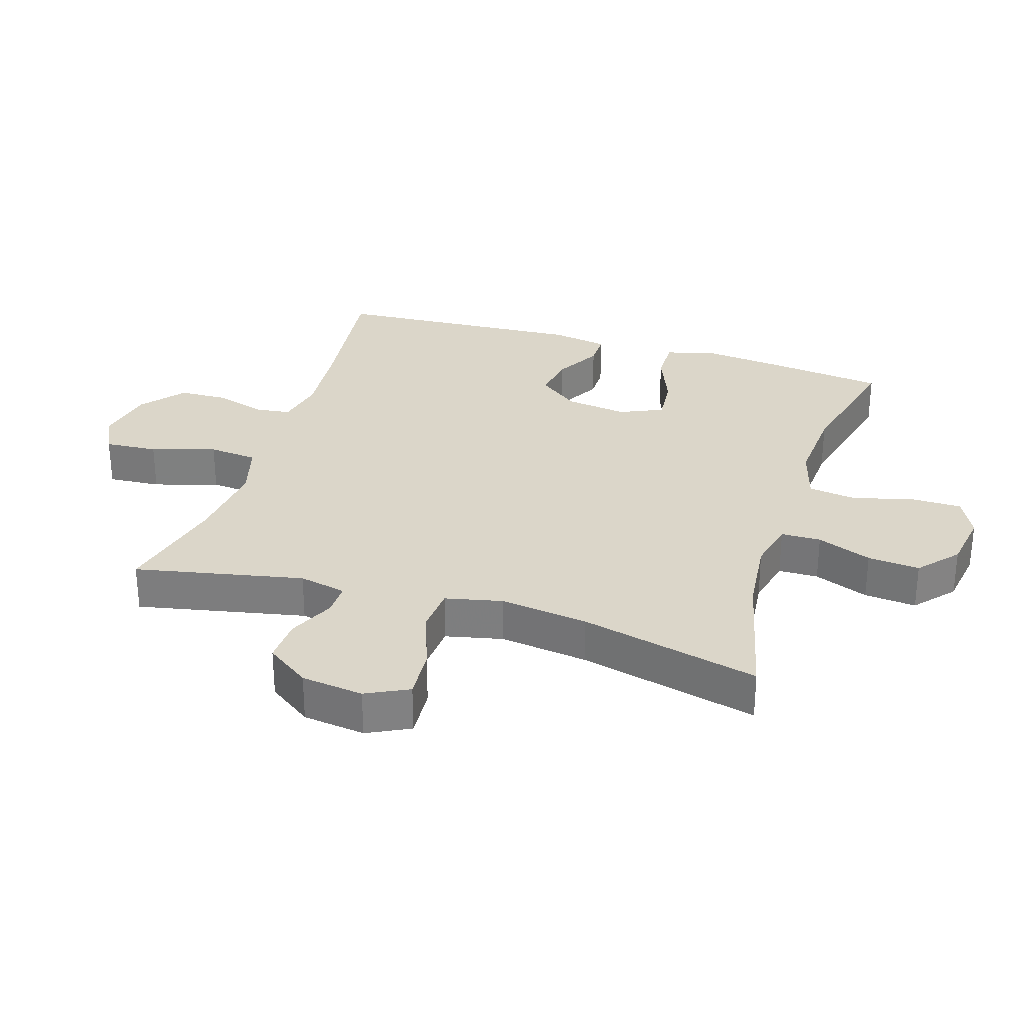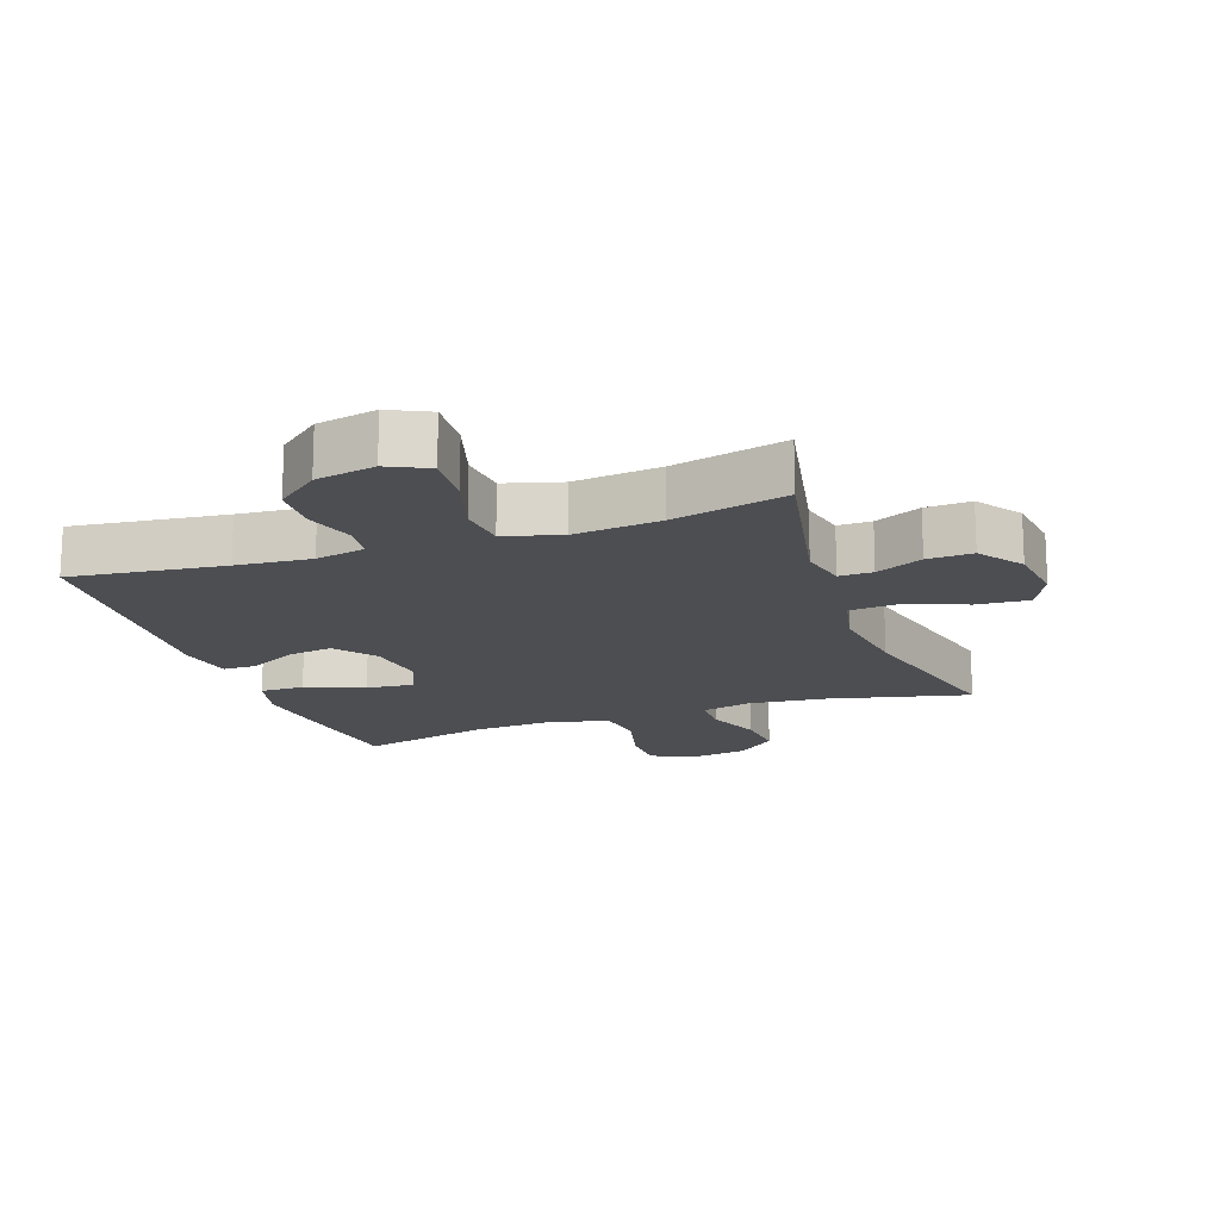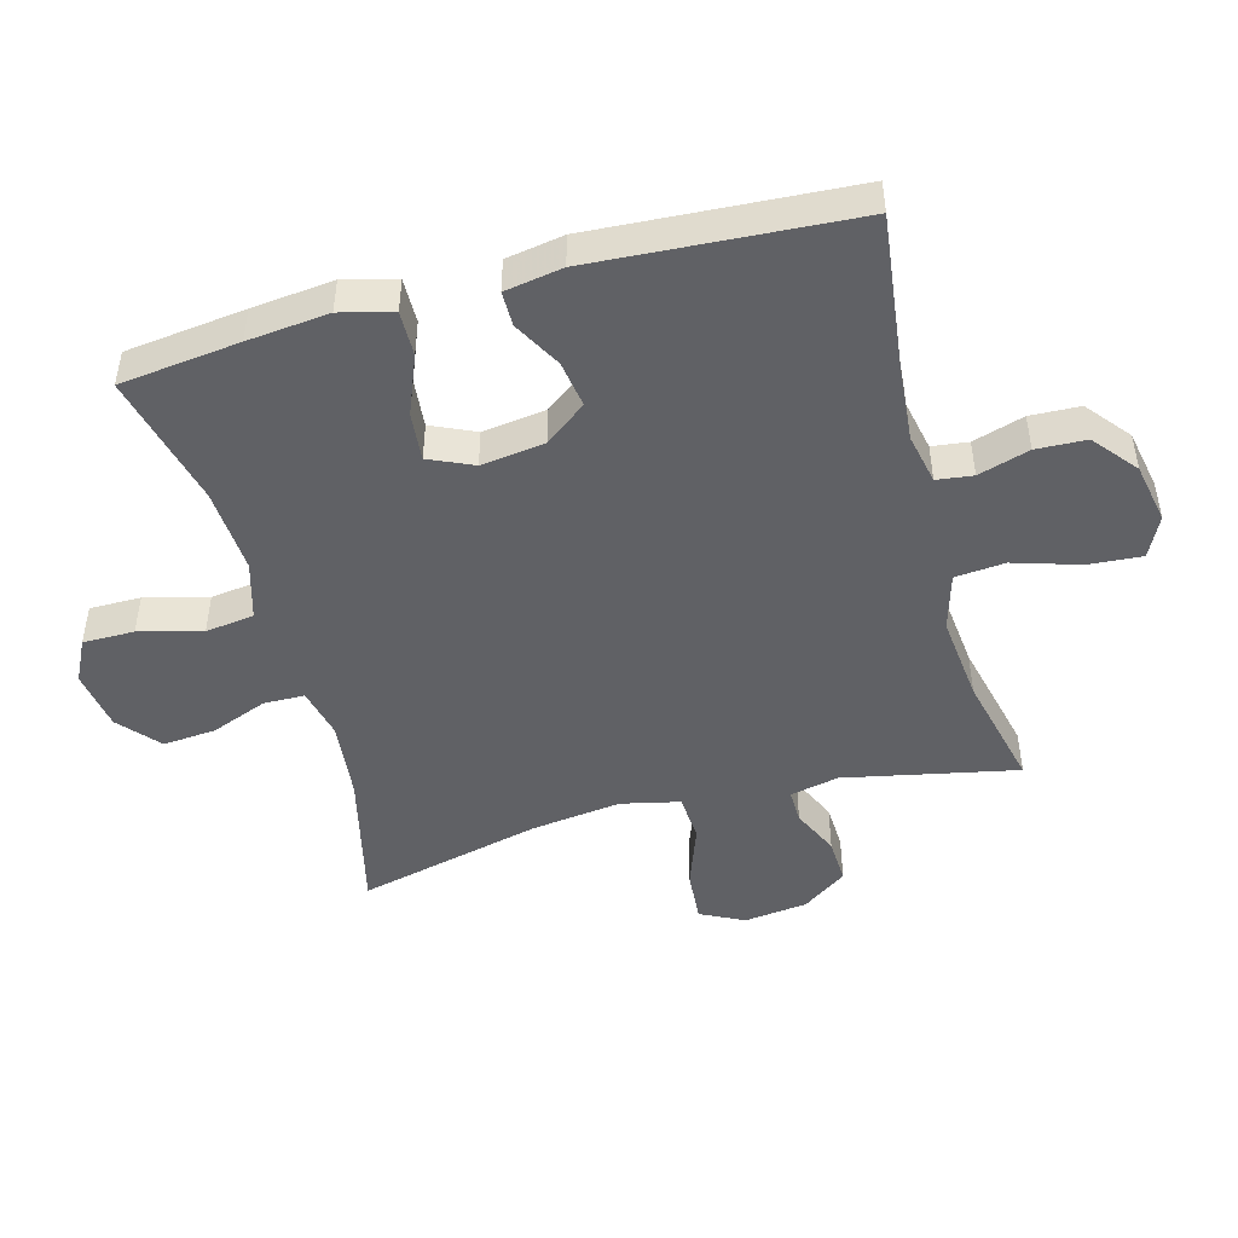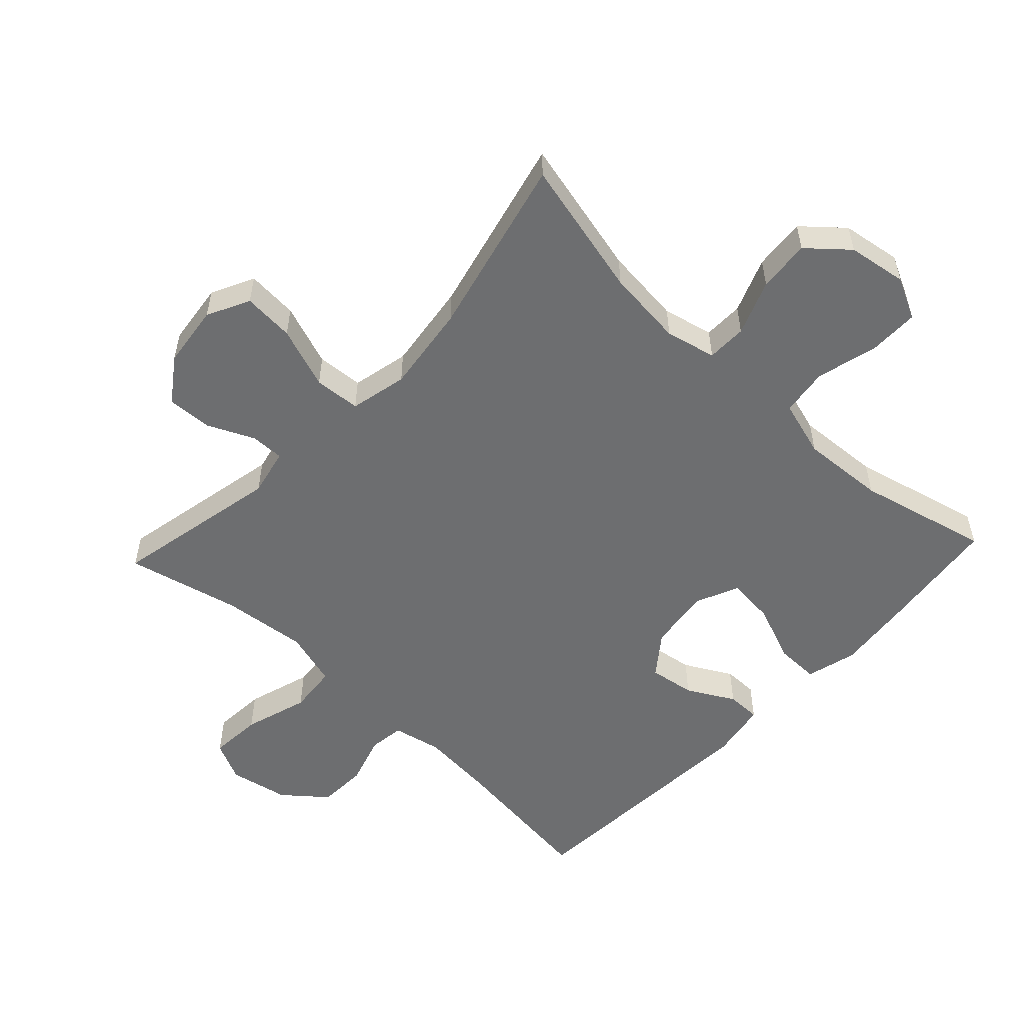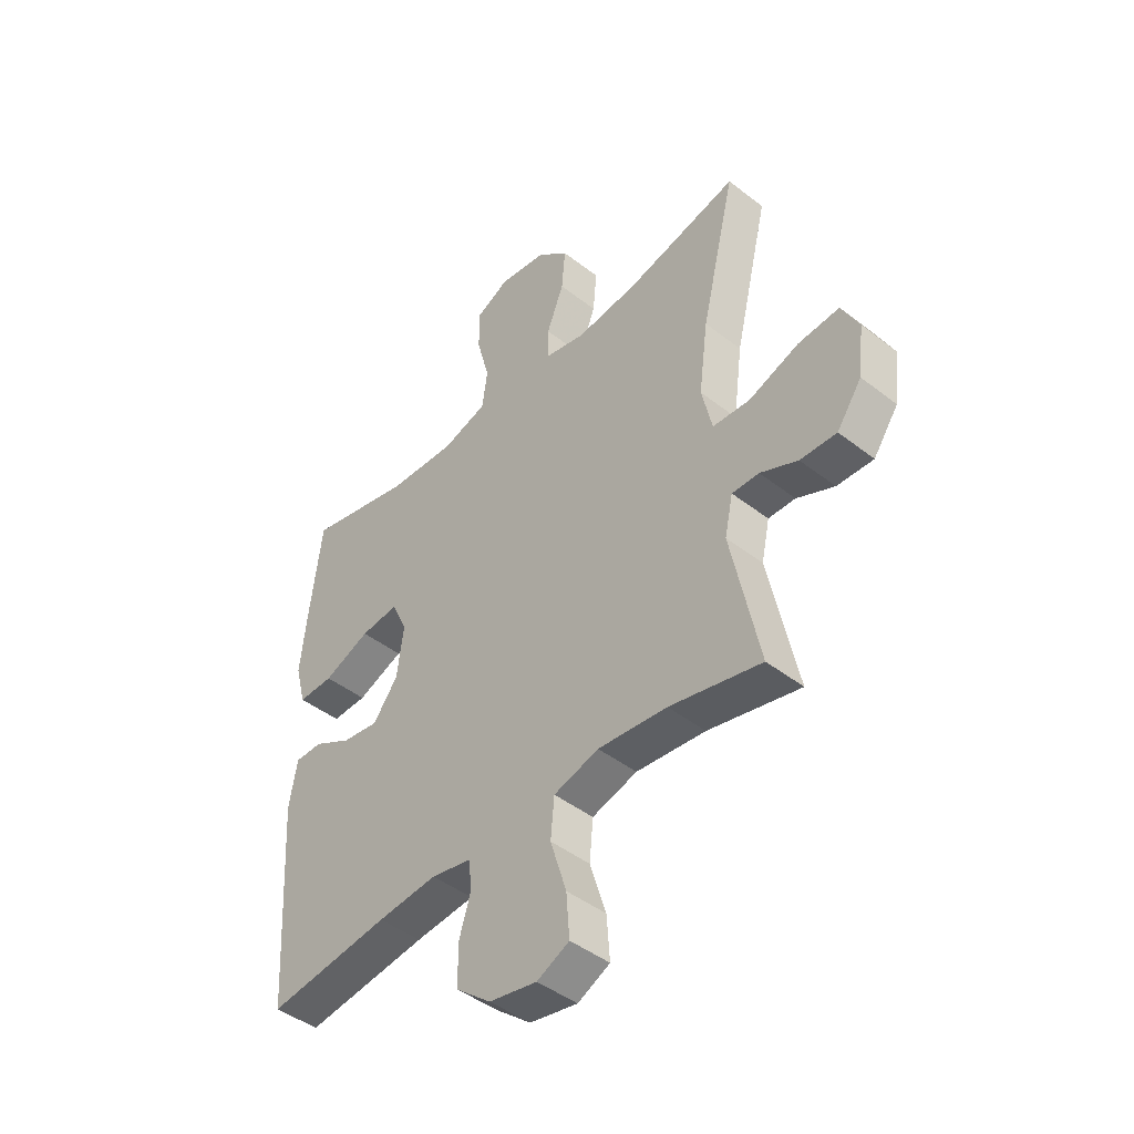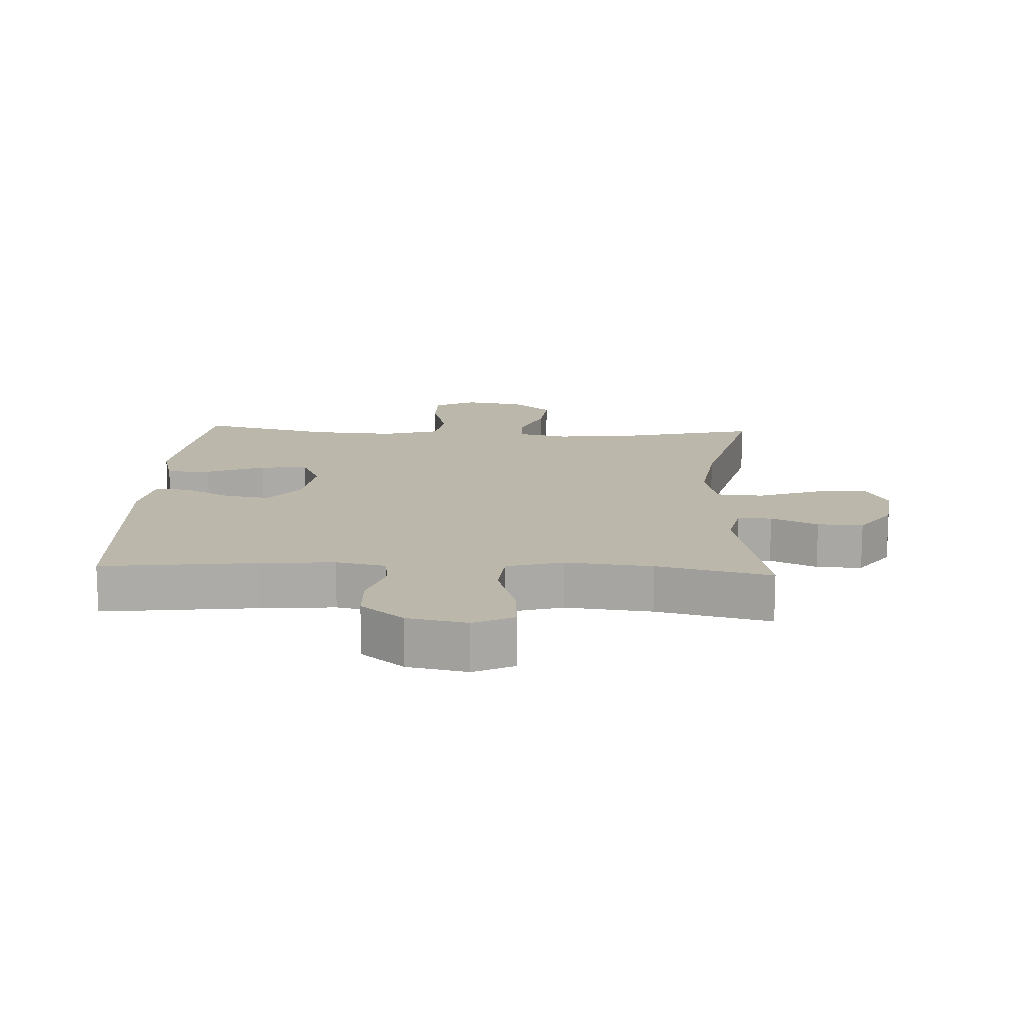
<metadata>
{"format":"obj","ext":"obj","renderer":"f3d","projection":"perspective","resolution":1024,"background":"white","views":[{"elev":30.0,"azim":-72.5,"up":"+Y"},{"elev":-16.5,"azim":-160.5,"up":"+Y"},{"elev":-47.3,"azim":105.2,"up":"+Y"},{"elev":-54.3,"azim":-43.1,"up":"+Y"},{"elev":-45.0,"azim":-132.0,"up":"+Z"},{"elev":14.2,"azim":-177.1,"up":"+Y"}]}
</metadata>
<code>
v -0.5 0.07 0.5
v -0.284 0.07 0.448
v -0.163 0.07 0.435
v -0.085 0.07 0.453
v -0.084 0.07 0.515
v -0.117 0.07 0.6
v -0.124 0.07 0.681
v -0.063 0.07 0.734
v 0.029 0.07 0.748
v 0.093 0.07 0.716
v 0.093 0.07 0.638
v 0.068 0.07 0.543
v 0.078 0.07 0.469
v 0.166 0.07 0.443
v 0.296 0.07 0.451
v 0.5 0.07 0.5
v 0.522 0.07 0.318
v 0.535 0.07 0.194
v 0.514 0.07 0.115
v 0.446 0.07 0.116
v 0.356 0.07 0.152
v 0.282 0.07 0.159
v 0.252 0.07 0.092
v 0.265 0.07 -0.005
v 0.313 0.07 -0.068
v 0.384 0.07 -0.057
v 0.457 0.07 -0.017
v 0.51 0.07 -0.017
v 0.525 0.07 -0.105
v 0.5 0.07 -0.5
v 0.264 0.07 -0.471
v 0.149 0.07 -0.461
v 0.072 0.07 -0.477
v 0.065 0.07 -0.532
v 0.089 0.07 -0.61
v 0.086 0.07 -0.686
v 0.02 0.07 -0.74
v -0.072 0.07 -0.758
v -0.134 0.07 -0.728
v -0.128 0.07 -0.646
v -0.097 0.07 -0.546
v -0.104 0.07 -0.47
v -0.191 0.07 -0.445
v -0.324 0.07 -0.459
v -0.5 0.07 -0.5
v -0.446 0.07 -0.238
v -0.462 0.07 -0.164
v -0.514 0.07 -0.165
v -0.586 0.07 -0.198
v -0.656 0.07 -0.201
v -0.704 0.07 -0.133
v -0.716 0.07 -0.036
v -0.683 0.07 0.03
v -0.603 0.07 0.024
v -0.507 0.07 -0.011
v -0.435 0.07 -0.006
v -0.415 0.07 0.083
v -0.433 0.07 0.22
v -0.5 0 0.5
v -0.284 0 0.448
v -0.163 0 0.435
v -0.085 0 0.453
v -0.084 0 0.515
v -0.117 0 0.6
v -0.124 0 0.681
v -0.063 0 0.734
v 0.029 0 0.748
v 0.093 0 0.716
v 0.093 0 0.638
v 0.068 0 0.543
v 0.078 0 0.469
v 0.166 0 0.443
v 0.296 0 0.451
v 0.5 0 0.5
v 0.522 0 0.318
v 0.535 0 0.194
v 0.514 0 0.115
v 0.446 0 0.116
v 0.356 0 0.152
v 0.282 0 0.159
v 0.252 0 0.092
v 0.265 0 -0.005
v 0.313 0 -0.068
v 0.384 0 -0.057
v 0.457 0 -0.017
v 0.51 0 -0.017
v 0.525 0 -0.105
v 0.5 0 -0.5
v 0.264 0 -0.471
v 0.149 0 -0.461
v 0.072 0 -0.477
v 0.065 0 -0.532
v 0.089 0 -0.61
v 0.086 0 -0.686
v 0.02 0 -0.74
v -0.072 0 -0.758
v -0.134 0 -0.728
v -0.128 0 -0.646
v -0.097 0 -0.546
v -0.104 0 -0.47
v -0.191 0 -0.445
v -0.324 0 -0.459
v -0.5 0 -0.5
v -0.446 0 -0.238
v -0.462 0 -0.164
v -0.514 0 -0.165
v -0.586 0 -0.198
v -0.656 0 -0.201
v -0.704 0 -0.133
v -0.716 0 -0.036
v -0.683 0 0.03
v -0.603 0 0.024
v -0.507 0 -0.011
v -0.435 0 -0.006
v -0.415 0 0.083
v -0.433 0 0.22
f 52 53 54 55
f 52 55 56
f 51 52 56
f 48 49 50 51
f 47 48 51 56
f 46 47 56 57
f 44 45 46
f 43 44 46 57
f 38 39 40 41
f 38 41 42
f 37 38 42
f 34 35 36 37
f 33 34 37 42
f 32 33 42 43
f 28 29 30 31
f 26 27 28 31
f 25 26 31 32
f 24 25 32 43
f 18 19 20 21
f 18 21 22
f 15 16 17 18
f 14 15 18 22
f 13 14 22 23
f 9 10 11 12
f 9 12 13
f 8 9 13
f 5 6 7 8
f 4 5 8 13
f 3 4 13 23
f 58 1 2
f 24 43 57 58
f 23 24 58
f 2 3 23 58
f 113 112 111 110
f 114 113 110
f 114 110 109
f 109 108 107 106
f 114 109 106 105
f 115 114 105 104
f 104 103 102
f 115 104 102 101
f 99 98 97 96
f 100 99 96
f 100 96 95
f 95 94 93 92
f 100 95 92 91
f 101 100 91 90
f 89 88 87 86
f 89 86 85 84
f 90 89 84 83
f 101 90 83 82
f 79 78 77 76
f 80 79 76
f 76 75 74 73
f 80 76 73 72
f 81 80 72 71
f 70 69 68 67
f 71 70 67
f 71 67 66
f 66 65 64 63
f 71 66 63 62
f 81 71 62 61
f 60 59 116
f 116 115 101 82
f 116 82 81
f 116 81 61 60
f 1 59 60 2
f 2 60 61 3
f 3 61 62 4
f 4 62 63 5
f 5 63 64 6
f 6 64 65 7
f 7 65 66 8
f 8 66 67 9
f 9 67 68 10
f 10 68 69 11
f 11 69 70 12
f 12 70 71 13
f 13 71 72 14
f 14 72 73 15
f 15 73 74 16
f 16 74 75 17
f 17 75 76 18
f 18 76 77 19
f 19 77 78 20
f 20 78 79 21
f 21 79 80 22
f 22 80 81 23
f 23 81 82 24
f 24 82 83 25
f 25 83 84 26
f 26 84 85 27
f 27 85 86 28
f 28 86 87 29
f 29 87 88 30
f 30 88 89 31
f 31 89 90 32
f 32 90 91 33
f 33 91 92 34
f 34 92 93 35
f 35 93 94 36
f 36 94 95 37
f 37 95 96 38
f 38 96 97 39
f 39 97 98 40
f 40 98 99 41
f 41 99 100 42
f 42 100 101 43
f 43 101 102 44
f 44 102 103 45
f 45 103 104 46
f 46 104 105 47
f 47 105 106 48
f 48 106 107 49
f 49 107 108 50
f 50 108 109 51
f 51 109 110 52
f 52 110 111 53
f 53 111 112 54
f 54 112 113 55
f 55 113 114 56
f 56 114 115 57
f 57 115 116 58
f 58 116 59 1

</code>
